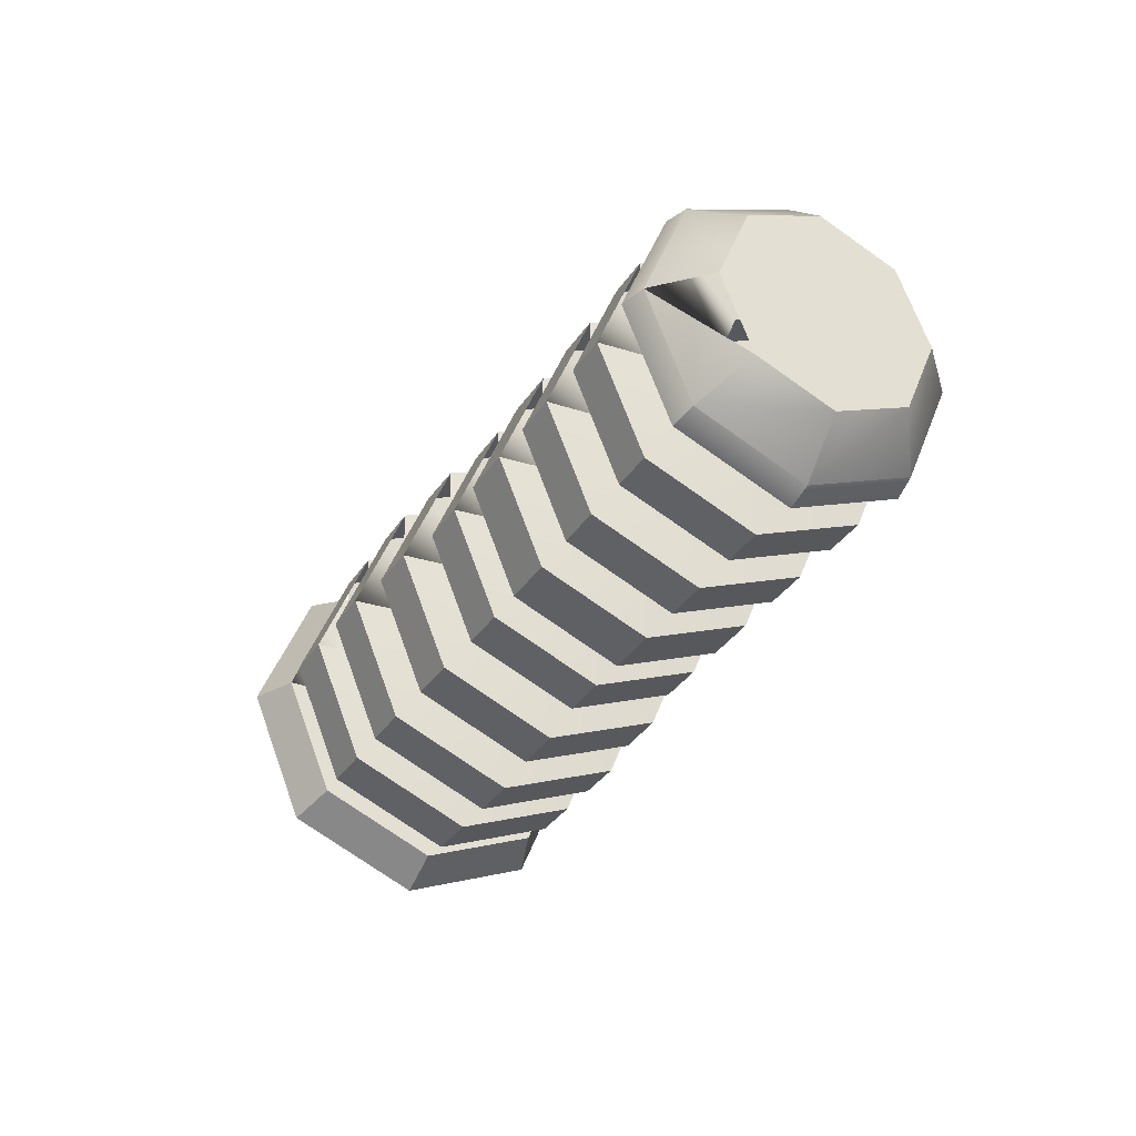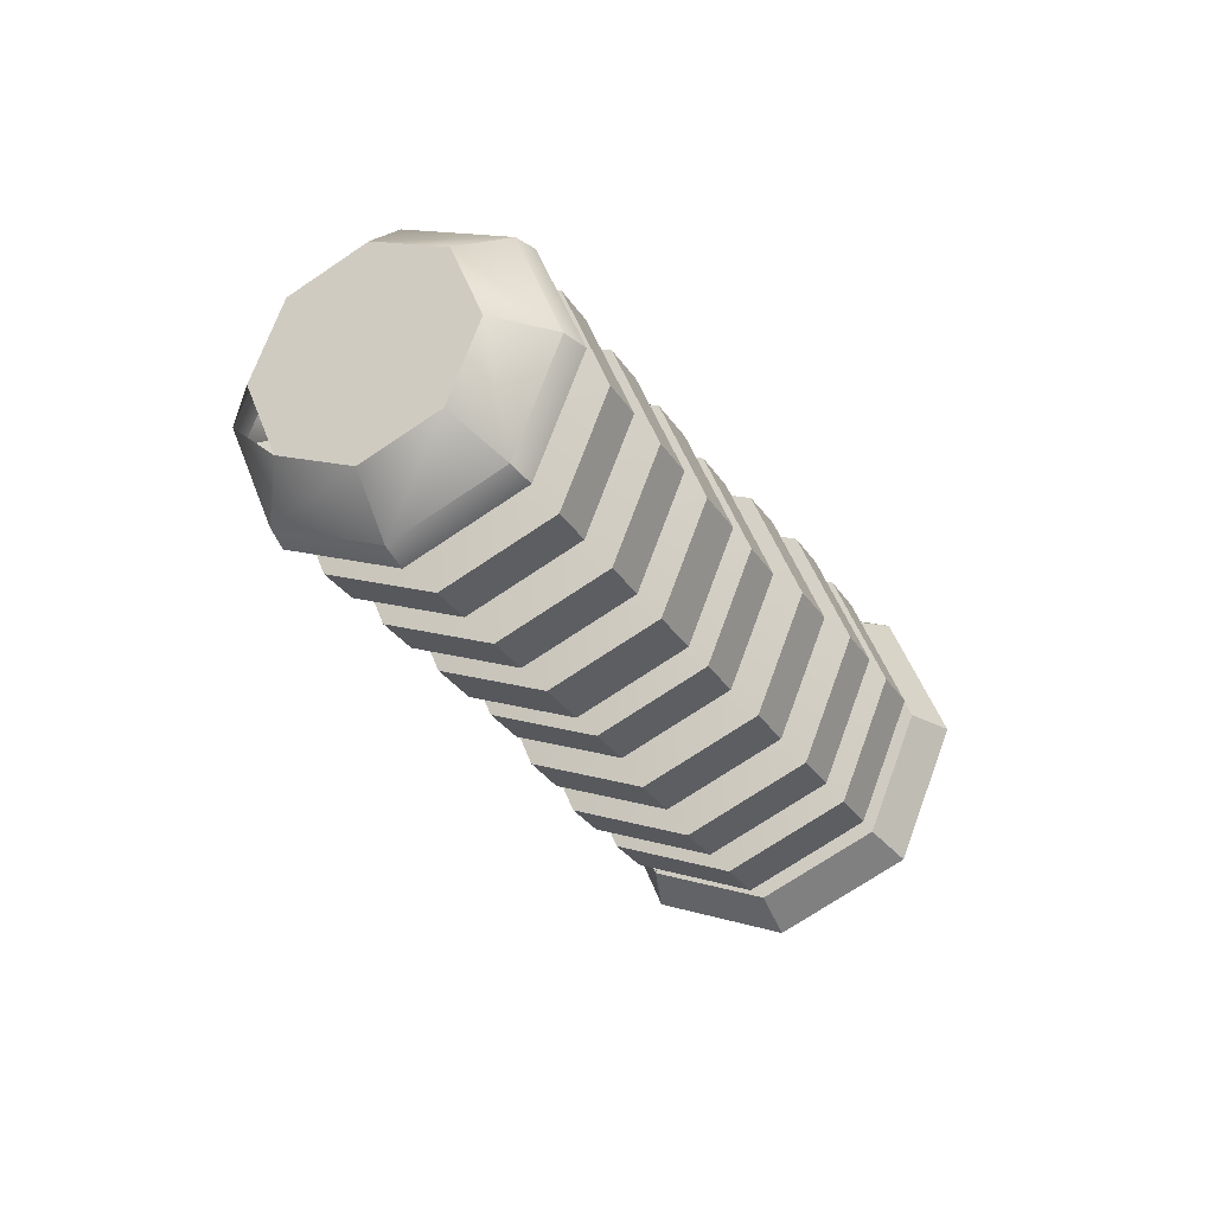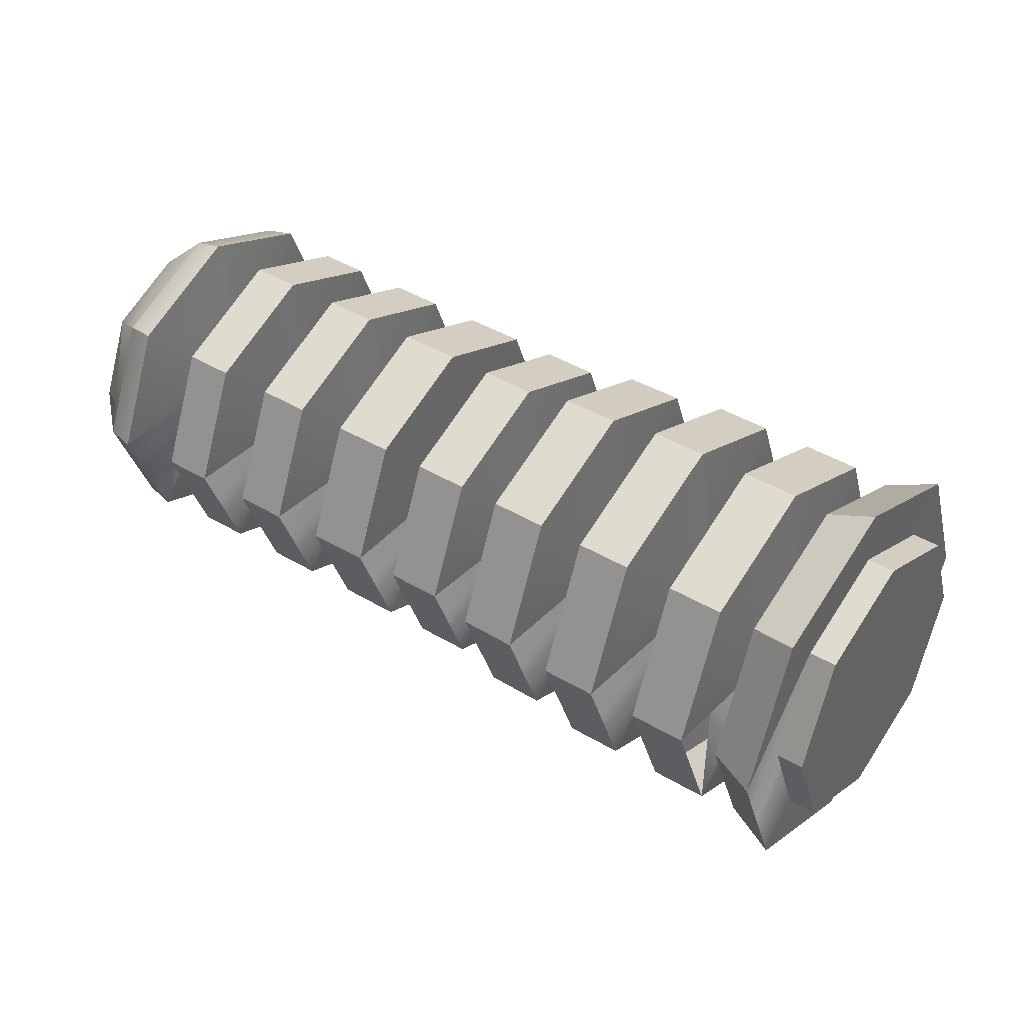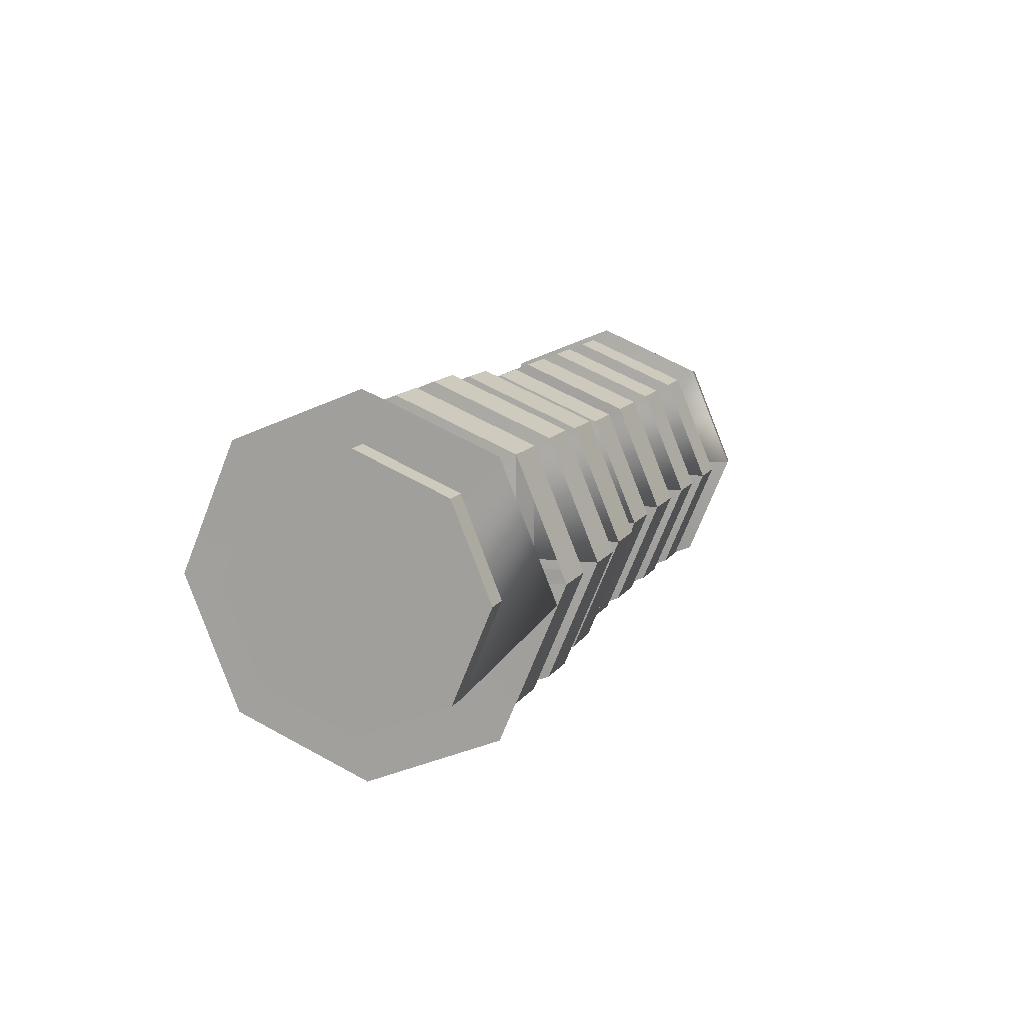
<metadata>
{"format":"obj","ext":"obj","renderer":"f3d","projection":"perspective","resolution":1024,"background":"white","views":[{"elev":-33.3,"azim":97.7,"up":"+Z"},{"elev":-29.1,"azim":151.6,"up":"+Z"},{"elev":-48.4,"azim":179.3,"up":"+Y"},{"elev":11.6,"azim":-34.9,"up":"+Z"}]}
</metadata>
<code>
v 84.38 90.45 0.5
v 81.5 94.5 -11.6
v 74.53 104.3 -16.61
v 67.57 114 -11.6
v 64.68 118.1 0.5
v 67.57 114 12.6
v 74.53 104.3 17.61
v 81.5 94.5 12.6
v 86.96 92.29 0.5
v 84.07 96.33 -11.6
v 77.11 106.1 -16.61
v 70.14 115.9 -11.6
v 67.26 119.9 0.5
v 70.14 115.9 12.6
v 77.11 106.1 17.61
v 84.07 96.33 12.6
v 90.77 86.87 0.5
v 86.76 92.5 -16.11
v 77.07 106.1 -23
v 67.39 119.7 -16.11
v 63.38 125.3 0.5
v 67.39 119.7 17.11
v 77.07 106.1 24
v 86.76 92.5 17.11
v 93.92 92.38 0.5
v 90.36 97.37 -14.25
v 81.77 109.4 -20.36
v 73.17 121.5 -14.25
v 69.61 126.5 0.5
v 73.17 121.5 15.25
v 81.77 109.4 21.36
v 90.36 97.37 15.25
v 85.64 104 0.5
v 84.51 105.6 -4.347
v 81.78 109.4 -6.354
v 79.04 113.3 -4.347
v 77.91 114.8 0.5
v 79.04 113.3 5.347
v 81.78 109.4 7.354
v 84.51 105.6 5.347
v 97.59 94.34 0.5
v 93.94 99.46 -14.62
v 85.12 111.8 -20.88
v 76.31 124.2 -14.62
v 72.66 129.3 0.5
v 76.31 124.2 15.62
v 85.12 111.8 21.88
v 93.94 99.46 15.62
v 102.9 98.15 0.5
v 99.28 103.3 -14.62
v 90.46 115.6 -20.88
v 81.65 128 -14.62
v 78 133.1 0.5
v 81.65 128 15.62
v 90.46 115.6 21.88
v 99.28 103.3 15.62
v 95.28 111 0.5
v 94.17 112.6 -4.264
v 91.49 116.4 -6.238
v 88.82 120.1 -4.264
v 87.71 121.7 0.5
v 88.82 120.1 5.264
v 91.49 116.4 7.238
v 94.17 112.6 5.264
v 97.93 112.9 0.5
v 96.82 114.5 -4.264
v 94.15 118.3 -6.238
v 91.47 122 -4.264
v 90.36 123.6 0.5
v 91.47 122 5.264
v 94.15 118.3 7.238
v 96.82 114.5 5.264
v 107.6 101.5 0.5
v 103.9 106.6 -14.62
v 95.09 118.9 -20.88
v 86.28 131.3 -14.62
v 82.63 136.4 0.5
v 86.28 131.3 15.62
v 95.09 118.9 21.88
v 103.9 106.6 15.62
v 112.7 105.1 0.5
v 109.1 110.3 -14.62
v 100.3 122.6 -20.88
v 91.46 135 -14.62
v 87.81 140.1 0.5
v 91.46 135 15.62
v 100.3 122.6 21.88
v 109.1 110.3 15.62
v 105.1 118 0.5
v 104 119.6 -4.264
v 101.3 123.4 -6.238
v 98.62 127.1 -4.264
v 97.51 128.7 0.5
v 98.62 127.1 5.264
v 101.3 123.4 7.238
v 104 119.6 5.264
v 108 120.1 0.5
v 106.9 121.7 -4.264
v 104.2 125.4 -6.238
v 101.5 129.2 -4.264
v 100.4 130.7 0.5
v 101.5 129.2 5.264
v 104.2 125.4 7.238
v 106.9 121.7 5.264
v 116.9 109.3 0.5
v 113.4 114.2 -13.94
v 105 126 -19.92
v 96.57 137.8 -13.94
v 93.08 142.7 0.5
v 96.57 137.8 14.94
v 105 126 20.92
v 113.4 114.2 14.94
v 122.2 113.2 0.5
v 118.7 118.1 -13.86
v 110.3 129.8 -19.81
v 102 141.5 -13.86
v 98.48 146.4 0.5
v 102 141.5 14.86
v 110.3 129.8 20.81
v 118.7 118.1 14.86
v 115.1 125.2 0.5
v 113.9 126.7 -4.264
v 111.3 130.5 -6.238
v 108.6 134.2 -4.264
v 107.5 135.8 0.5
v 108.6 134.2 5.264
v 111.3 130.5 7.238
v 113.9 126.7 5.264
v 117.7 127.1 0.5
v 116.6 128.6 -4.264
v 113.9 132.4 -6.238
v 111.2 136.1 -4.264
v 110.1 137.7 0.5
v 111.2 136.1 5.264
v 113.9 132.4 7.238
v 116.6 128.6 5.264
v 125.9 117.4 0.5
v 122.6 122 -12.94
v 114.8 133 -18.51
v 107 144 -12.94
v 103.7 148.5 0.5
v 107 144 13.94
v 114.8 133 19.51
v 122.6 122 13.94
v 131 121.1 0.5
v 127.7 125.6 -12.94
v 119.9 136.6 -18.51
v 112.1 147.6 -12.94
v 108.8 152.1 0.5
v 112.1 147.6 13.94
v 119.9 136.6 19.51
v 127.7 125.6 13.94
v 124.6 132 0.5
v 123.5 133.5 -4.264
v 120.8 137.3 -6.238
v 118.2 141 -4.264
v 117 142.6 0.5
v 118.2 141 5.264
v 120.8 137.3 7.238
v 123.5 133.5 5.264
v 127.6 134.1 0.5
v 126.5 135.7 -4.264
v 123.8 139.4 -6.238
v 121.1 143.2 -4.264
v 120 144.7 0.5
v 121.1 143.2 5.264
v 123.8 139.4 7.238
v 126.5 135.7 5.264
v 135.1 124 0.5
v 131.9 128.6 -12.98
v 124 139.6 -18.57
v 116.2 150.5 -12.98
v 112.9 155.1 0.5
v 116.2 150.5 13.98
v 124 139.6 19.57
v 131.9 128.6 13.98
v 140.8 128.1 0.5
v 137.5 132.6 -12.94
v 129.7 143.6 -18.51
v 121.9 154.6 -12.94
v 118.6 159.1 0.5
v 121.9 154.6 13.94
v 129.7 143.6 19.51
v 137.5 132.6 13.94
v 134.4 139 0.5
v 133.3 140.5 -4.264
v 130.6 144.3 -6.238
v 128 148 -4.264
v 126.9 149.6 0.5
v 128 148 5.264
v 130.6 144.3 7.238
v 133.3 140.5 5.264
v 137.3 141 0.5
v 136.2 142.6 -4.264
v 133.5 146.4 -6.238
v 130.9 150.1 -4.264
v 129.8 151.7 0.5
v 130.9 150.1 5.264
v 133.5 146.4 7.238
v 136.2 142.6 5.264
v 145.6 131.5 0.5
v 142.3 136 -12.94
v 134.5 147 -18.51
v 126.7 158 -12.94
v 123.4 162.6 0.5
v 126.7 158 13.94
v 134.5 147 19.51
v 142.3 136 13.94
v 150.4 135 0.5
v 147.2 139.5 -12.94
v 139.3 150.5 -18.51
v 131.5 161.5 -12.94
v 128.3 166 0.5
v 131.5 161.5 13.94
v 139.3 150.5 19.51
v 147.2 139.5 13.94
v 143.7 145.6 0.5
v 142.6 147.2 -4.264
v 140 150.9 -6.238
v 137.3 154.7 -4.264
v 136.2 156.2 0.5
v 137.3 154.7 5.264
v 140 150.9 7.238
v 142.6 147.2 5.264
v 147.5 148.3 0.5
v 146.4 149.8 -4.264
v 143.7 153.6 -6.238
v 141 157.3 -4.264
v 139.9 158.9 0.5
v 141 157.3 5.264
v 143.7 153.6 7.238
v 146.4 149.8 5.264
v 155.5 138.6 0.5
v 152.3 143.2 -12.94
v 144.5 154.1 -18.51
v 136.6 165.1 -12.94
v 133.4 169.7 0.5
v 136.6 165.1 13.94
v 144.5 154.1 19.51
v 152.3 143.2 13.94
v 160.1 141.8 0.5
v 156.8 146.4 -12.94
v 149 157.4 -18.51
v 141.2 168.4 -12.94
v 137.9 172.9 0.5
v 141.2 168.4 13.94
v 149 157.4 19.51
v 156.8 146.4 13.94
v 153.6 152.6 0.5
v 152.4 154.2 -4.264
v 149.8 157.9 -6.238
v 147.1 161.7 -4.264
v 146 163.2 0.5
v 147.1 161.7 5.264
v 149.8 157.9 7.238
v 152.4 154.2 5.264
v 168.3 147.8 0.5
v 165 152.3 -12.9
v 157.2 163.2 -18.44
v 149.4 174.2 -12.9
v 146.2 178.7 0.5
v 149.4 174.2 13.9
v 157.2 163.2 19.44
v 165 152.3 13.9
v 169.8 155.8 0.5
v 167.5 159 -8.927
v 162.1 166.7 -12.83
v 156.6 174.4 -8.927
v 154.3 177.6 0.5
v 156.6 174.4 9.927
v 162.1 166.7 13.83
v 167.5 159 9.927
v 88.11 105.8 0.5
v 86.99 107.4 -4.36
v 84.26 111.2 -6.374
v 81.54 115 -4.36
v 80.41 116.6 0.5
v 81.54 115 5.36
v 84.26 111.2 7.374
v 86.99 107.4 5.36
v 166 145.2 0.5
v 162.7 149.9 -13.48
v 157.1 155.1 0.5
v 156 156.6 -4.316
v 154.5 161.3 -19.26
v 153.3 160.4 -6.311
v 146.4 172.7 -13.48
v 150.6 164.2 -4.316
v 143 177.5 0.5
v 149.5 165.8 0.5
v 146.4 172.7 14.48
v 150.6 164.2 5.316
v 154.5 161.3 20.26
v 153.3 160.4 7.311
v 162.7 149.9 14.48
v 156 156.6 5.316
g Default
f 1 8 7
f 1 7 6
f 1 6 5
f 1 5 4
f 1 4 3
f 1 3 2
f 9 1 2
f 9 2 10
f 10 2 3
f 10 3 11
f 11 3 4
f 11 4 12
f 12 4 5
f 12 5 13
f 13 5 6
f 13 6 14
f 14 6 7
f 14 7 15
f 15 7 8
f 15 8 16
f 16 8 1
f 16 1 9
f 17 9 10
f 17 10 18
f 18 10 11
f 18 11 19
f 19 11 12
f 19 12 20
f 20 12 13
f 20 13 21
f 21 13 14
f 21 14 22
f 22 14 15
f 22 15 23
f 23 15 16
f 23 16 24
f 24 16 10
f 24 10 17
f 25 17 18
f 25 18 26
f 26 18 19
f 26 19 27
f 27 19 20
f 27 20 28
f 28 20 21
f 28 21 29
f 29 21 22
f 29 22 30
f 30 22 23
f 30 23 31
f 31 23 24
f 31 24 32
f 32 24 17
f 32 17 25
f 33 25 26
f 33 26 34
f 34 26 27
f 34 27 35
f 35 27 28
f 35 28 36
f 36 28 29
f 36 29 37
f 37 29 30
f 37 30 38
f 38 30 31
f 38 31 39
f 39 31 32
f 39 32 40
f 40 32 26
f 40 26 33
f 49 41 42
f 49 42 50
f 50 42 43
f 50 43 51
f 51 43 44
f 51 44 52
f 52 44 45
f 52 45 53
f 53 45 46
f 53 46 54
f 54 46 47
f 54 47 55
f 55 47 48
f 55 48 56
f 56 48 41
f 56 41 49
f 57 49 50
f 57 50 58
f 58 50 51
f 58 51 59
f 59 51 52
f 59 52 60
f 60 52 53
f 60 53 61
f 61 53 54
f 61 54 62
f 62 54 55
f 62 55 63
f 63 55 56
f 63 56 64
f 64 56 50
f 64 50 57
f 65 57 58
f 65 58 66
f 66 58 59
f 66 59 67
f 67 59 60
f 67 60 68
f 68 60 61
f 68 61 69
f 69 61 62
f 69 62 70
f 70 62 63
f 70 63 71
f 71 63 64
f 71 64 72
f 72 64 57
f 72 57 65
f 73 65 66
f 73 66 74
f 74 66 67
f 74 67 75
f 75 67 68
f 75 68 76
f 76 68 69
f 76 69 77
f 77 69 70
f 77 70 78
f 78 70 71
f 78 71 79
f 79 71 72
f 79 72 80
f 80 72 66
f 80 66 73
f 81 73 74
f 81 74 82
f 82 74 75
f 82 75 83
f 83 75 76
f 83 76 84
f 84 76 77
f 84 77 85
f 85 77 78
f 85 78 86
f 86 78 79
f 86 79 87
f 87 79 80
f 87 80 88
f 88 80 73
f 88 73 81
f 89 81 82
f 89 82 90
f 90 82 83
f 90 83 91
f 91 83 84
f 91 84 92
f 92 84 85
f 92 85 93
f 93 85 86
f 93 86 94
f 94 86 87
f 94 87 95
f 95 87 88
f 95 88 96
f 96 88 82
f 96 82 89
f 97 89 90
f 97 90 98
f 98 90 91
f 98 91 99
f 99 91 92
f 99 92 100
f 100 92 93
f 100 93 101
f 101 93 94
f 101 94 102
f 102 94 95
f 102 95 103
f 103 95 96
f 103 96 104
f 104 96 89
f 104 89 97
f 105 97 98
f 105 98 106
f 106 98 99
f 106 99 107
f 107 99 100
f 107 100 108
f 108 100 101
f 108 101 109
f 109 101 102
f 109 102 110
f 110 102 103
f 110 103 111
f 111 103 104
f 111 104 112
f 112 104 98
f 112 98 105
f 113 105 106
f 113 106 114
f 114 106 107
f 114 107 115
f 115 107 108
f 115 108 116
f 116 108 109
f 116 109 117
f 117 109 110
f 117 110 118
f 118 110 111
f 118 111 119
f 119 111 112
f 119 112 120
f 120 112 105
f 120 105 113
f 121 113 114
f 121 114 122
f 122 114 115
f 122 115 123
f 123 115 116
f 123 116 124
f 124 116 117
f 124 117 125
f 125 117 118
f 125 118 126
f 126 118 119
f 126 119 127
f 127 119 120
f 127 120 128
f 128 120 114
f 128 114 121
f 129 121 122
f 129 122 130
f 130 122 123
f 130 123 131
f 131 123 124
f 131 124 132
f 132 124 125
f 132 125 133
f 133 125 126
f 133 126 134
f 134 126 127
f 134 127 135
f 135 127 128
f 135 128 136
f 136 128 121
f 136 121 129
f 137 129 130
f 137 130 138
f 138 130 131
f 138 131 139
f 139 131 132
f 139 132 140
f 140 132 133
f 140 133 141
f 141 133 134
f 141 134 142
f 142 134 135
f 142 135 143
f 143 135 136
f 143 136 144
f 144 136 130
f 144 130 137
f 145 137 138
f 145 138 146
f 146 138 139
f 146 139 147
f 147 139 140
f 147 140 148
f 148 140 141
f 148 141 149
f 149 141 142
f 149 142 150
f 150 142 143
f 150 143 151
f 151 143 144
f 151 144 152
f 152 144 137
f 152 137 145
f 153 145 146
f 153 146 154
f 154 146 147
f 154 147 155
f 155 147 148
f 155 148 156
f 156 148 149
f 156 149 157
f 157 149 150
f 157 150 158
f 158 150 151
f 158 151 159
f 159 151 152
f 159 152 160
f 160 152 146
f 160 146 153
f 161 153 154
f 161 154 162
f 162 154 155
f 162 155 163
f 163 155 156
f 163 156 164
f 164 156 157
f 164 157 165
f 165 157 158
f 165 158 166
f 166 158 159
f 166 159 167
f 167 159 160
f 167 160 168
f 168 160 153
f 168 153 161
f 169 161 162
f 169 162 170
f 170 162 163
f 170 163 171
f 171 163 164
f 171 164 172
f 172 164 165
f 172 165 173
f 173 165 166
f 173 166 174
f 174 166 167
f 174 167 175
f 175 167 168
f 175 168 176
f 176 168 162
f 176 162 169
f 177 169 170
f 177 170 178
f 178 170 171
f 178 171 179
f 179 171 172
f 179 172 180
f 180 172 173
f 180 173 181
f 181 173 174
f 181 174 182
f 182 174 175
f 182 175 183
f 183 175 176
f 183 176 184
f 184 176 169
f 184 169 177
f 185 177 178
f 185 178 186
f 186 178 179
f 186 179 187
f 187 179 180
f 187 180 188
f 188 180 181
f 188 181 189
f 189 181 182
f 189 182 190
f 190 182 183
f 190 183 191
f 191 183 184
f 191 184 192
f 192 184 178
f 192 178 185
f 193 185 186
f 193 186 194
f 194 186 187
f 194 187 195
f 195 187 188
f 195 188 196
f 196 188 189
f 196 189 197
f 197 189 190
f 197 190 198
f 198 190 191
f 198 191 199
f 199 191 192
f 199 192 200
f 200 192 185
f 200 185 193
f 201 193 194
f 201 194 202
f 202 194 195
f 202 195 203
f 203 195 196
f 203 196 204
f 204 196 197
f 204 197 205
f 205 197 198
f 205 198 206
f 206 198 199
f 206 199 207
f 207 199 200
f 207 200 208
f 208 200 194
f 208 194 201
f 209 201 202
f 209 202 210
f 210 202 203
f 210 203 211
f 211 203 204
f 211 204 212
f 212 204 205
f 212 205 213
f 213 205 206
f 213 206 214
f 214 206 207
f 214 207 215
f 215 207 208
f 215 208 216
f 216 208 201
f 216 201 209
f 217 209 210
f 217 210 218
f 218 210 211
f 218 211 219
f 219 211 212
f 219 212 220
f 220 212 213
f 220 213 221
f 221 213 214
f 221 214 222
f 222 214 215
f 222 215 223
f 223 215 216
f 223 216 224
f 224 216 210
f 224 210 217
f 225 217 218
f 225 218 226
f 226 218 219
f 226 219 227
f 227 219 220
f 227 220 228
f 228 220 221
f 228 221 229
f 229 221 222
f 229 222 230
f 230 222 223
f 230 223 231
f 231 223 224
f 231 224 232
f 232 224 217
f 232 217 225
f 233 225 226
f 233 226 234
f 234 226 227
f 234 227 235
f 235 227 228
f 235 228 236
f 236 228 229
f 236 229 237
f 237 229 230
f 237 230 238
f 238 230 231
f 238 231 239
f 239 231 232
f 239 232 240
f 240 232 226
f 240 226 233
f 241 233 234
f 241 234 242
f 242 234 235
f 242 235 243
f 243 235 236
f 243 236 244
f 244 236 237
f 244 237 245
f 245 237 238
f 245 238 246
f 246 238 239
f 246 239 247
f 247 239 240
f 247 240 248
f 248 240 233
f 248 233 241
f 249 241 242
f 249 242 250
f 250 242 243
f 250 243 251
f 251 243 244
f 251 244 252
f 252 244 245
f 252 245 253
f 253 245 246
f 253 246 254
f 254 246 247
f 254 247 255
f 255 247 248
f 255 248 256
f 256 248 242
f 256 242 249
f 265 266 267
f 265 267 268
f 265 268 269
f 265 269 270
f 265 270 271
f 265 271 272
f 274 42 41
f 274 41 273
f 273 33 34
f 273 34 274
f 275 43 42
f 275 42 274
f 274 34 35
f 274 35 275
f 276 44 43
f 276 43 275
f 275 35 36
f 275 36 276
f 277 45 44
f 277 44 276
f 276 36 37
f 276 37 277
f 278 46 45
f 278 45 277
f 277 37 38
f 277 38 278
f 279 47 46
f 279 46 278
f 278 38 39
f 278 39 279
f 280 48 47
f 280 47 279
f 279 39 40
f 279 40 280
f 273 42 48
f 273 48 280
f 280 40 33
f 280 33 273
f 282 258 257
f 282 257 281
f 281 283 284
f 281 284 282
f 283 249 250
f 283 250 284
f 285 259 258
f 285 258 282
f 282 284 286
f 282 286 285
f 284 250 251
f 284 251 286
f 287 260 259
f 287 259 285
f 285 286 288
f 285 288 287
f 286 251 252
f 286 252 288
f 289 261 260
f 289 260 287
f 287 288 290
f 287 290 289
f 288 252 253
f 288 253 290
f 291 262 261
f 291 261 289
f 289 290 292
f 289 292 291
f 290 253 254
f 290 254 292
f 293 263 262
f 293 262 291
f 291 292 294
f 291 294 293
f 292 254 255
f 292 255 294
f 295 264 263
f 295 263 293
f 293 294 296
f 293 296 295
f 294 255 256
f 294 256 296
f 281 257 264
f 281 264 295
f 295 296 283
f 295 283 281
f 296 256 249
f 296 249 283
f 264 257 265
f 264 265 272
f 258 259 267
f 258 267 266
f 260 261 269
f 260 269 268
f 263 264 272
f 263 272 271
f 259 260 268
f 259 268 267
f 261 262 270
f 261 270 269
f 257 258 266
f 257 266 266
f 262 263 271
f 262 271 270

</code>
